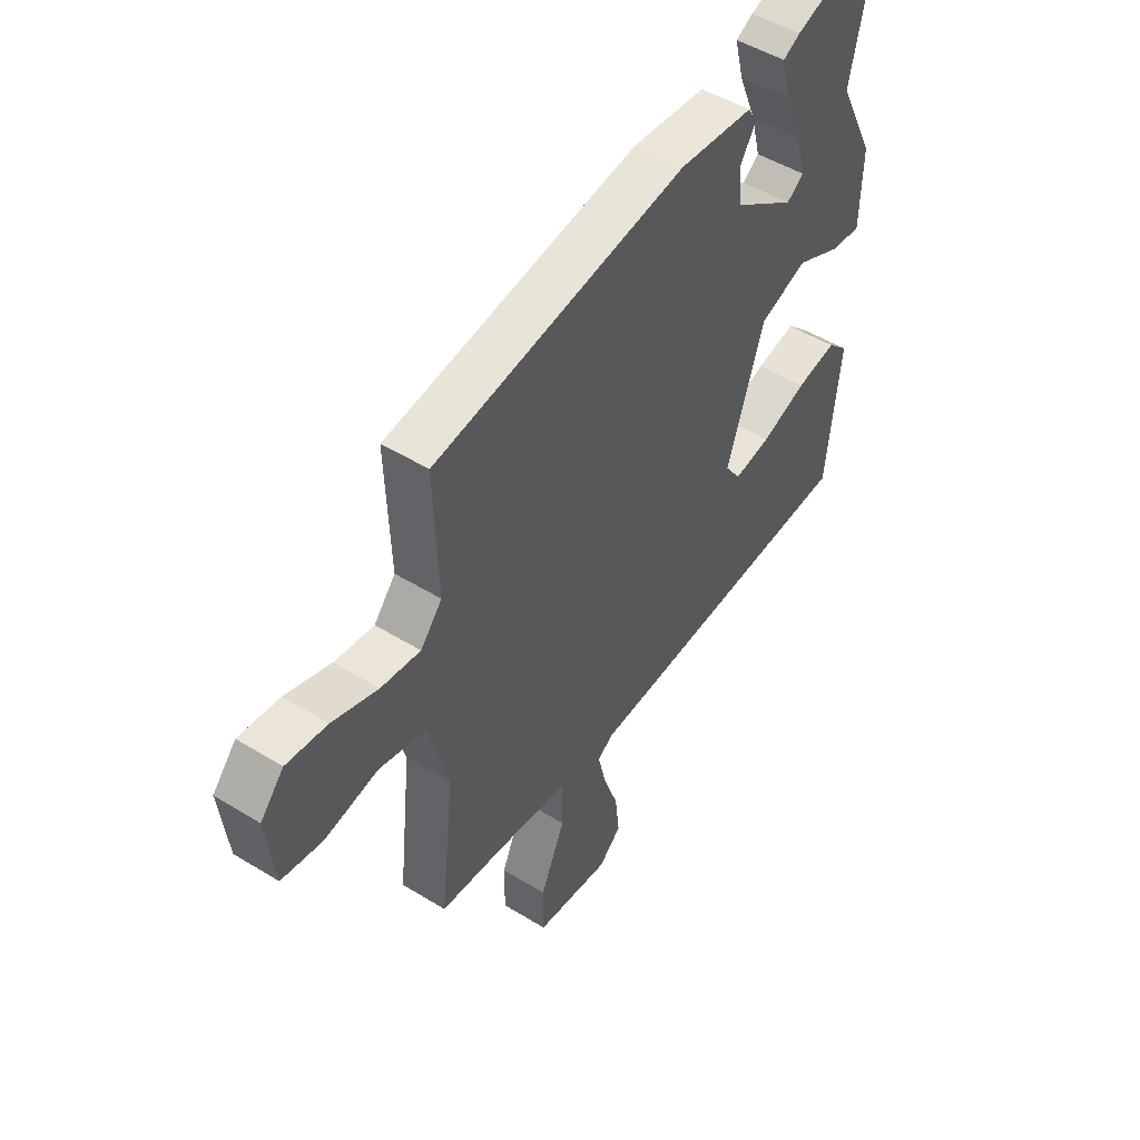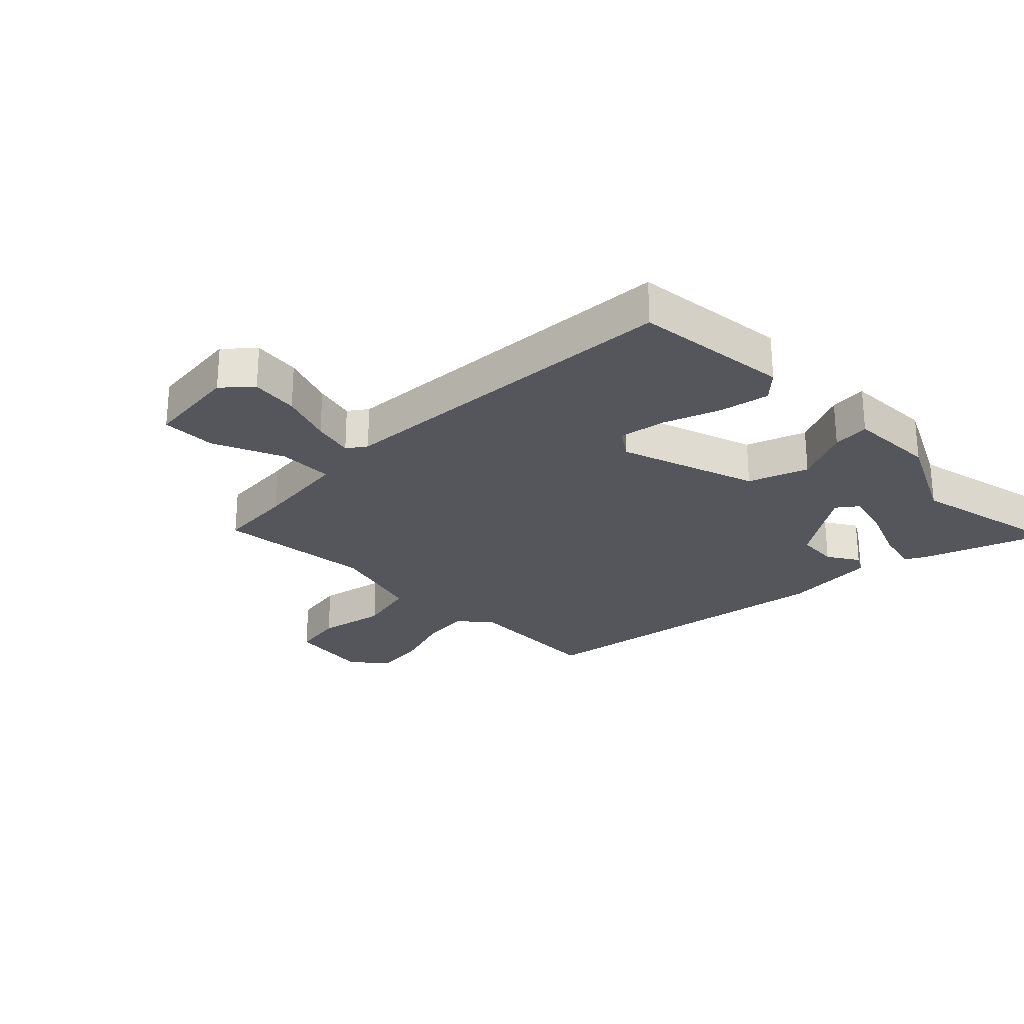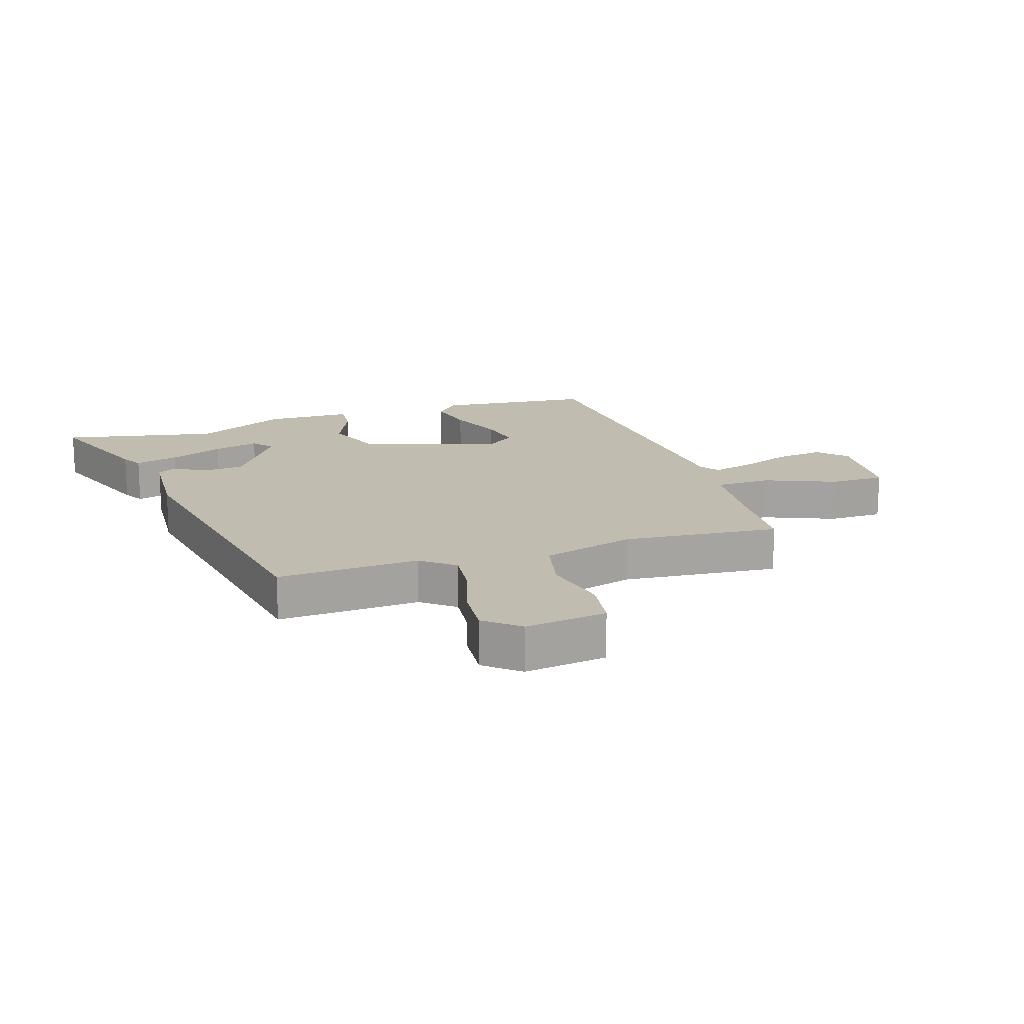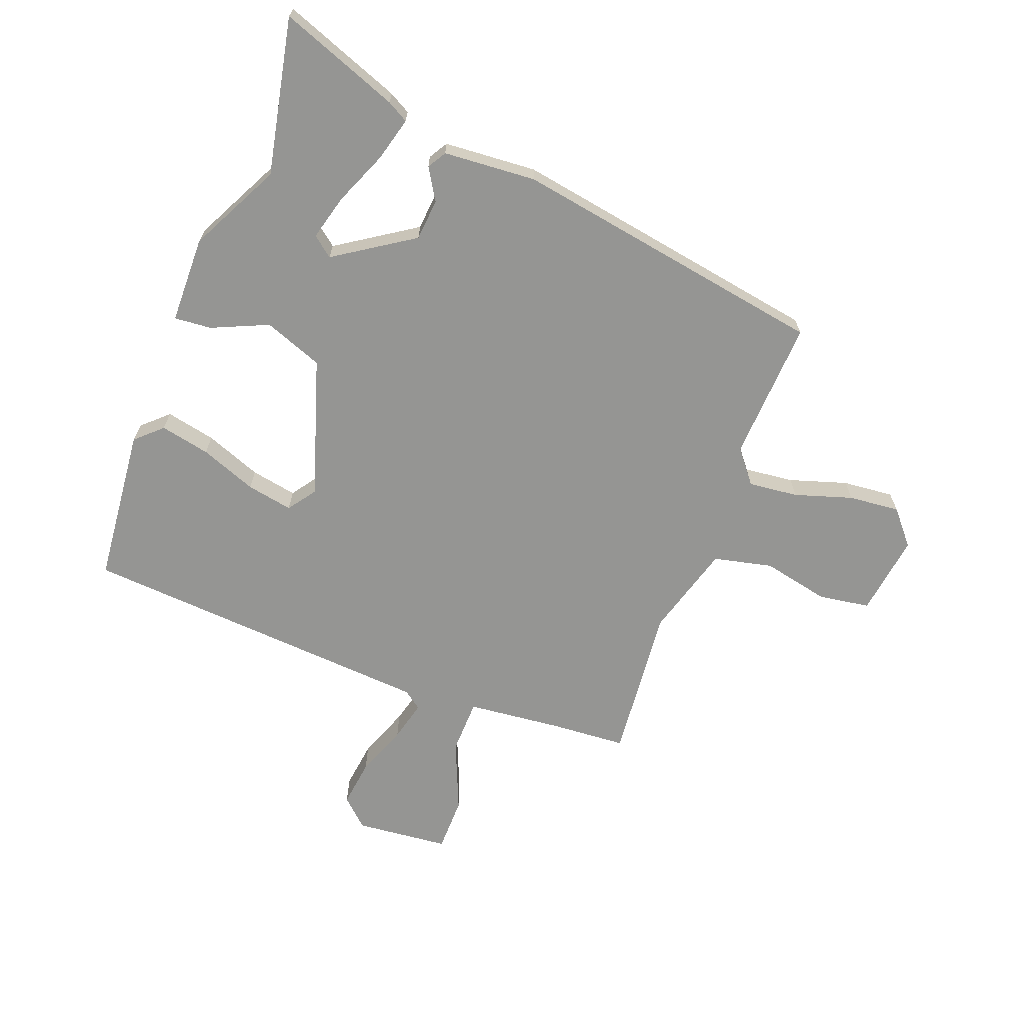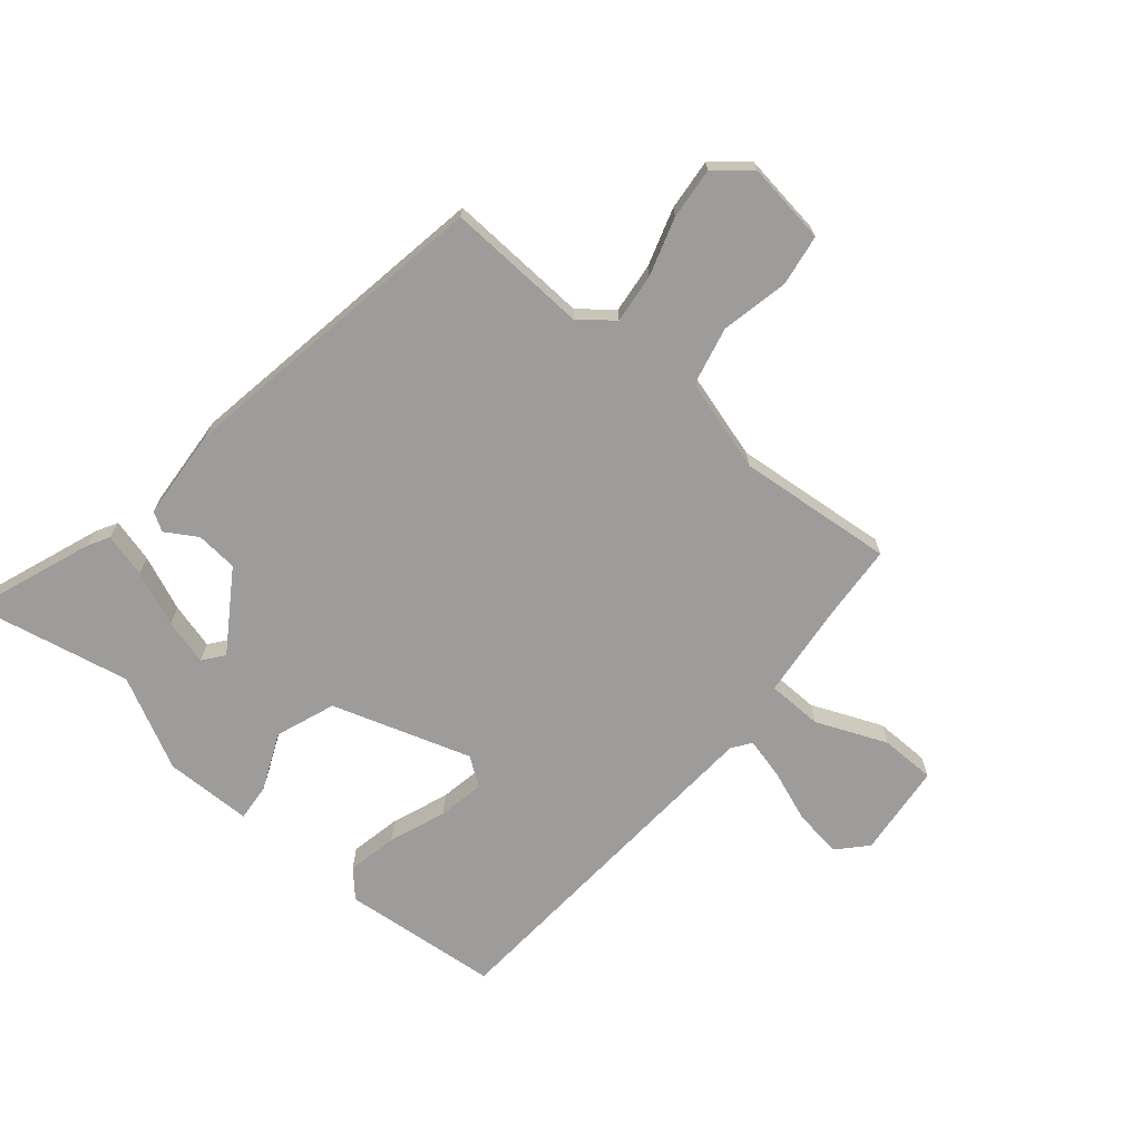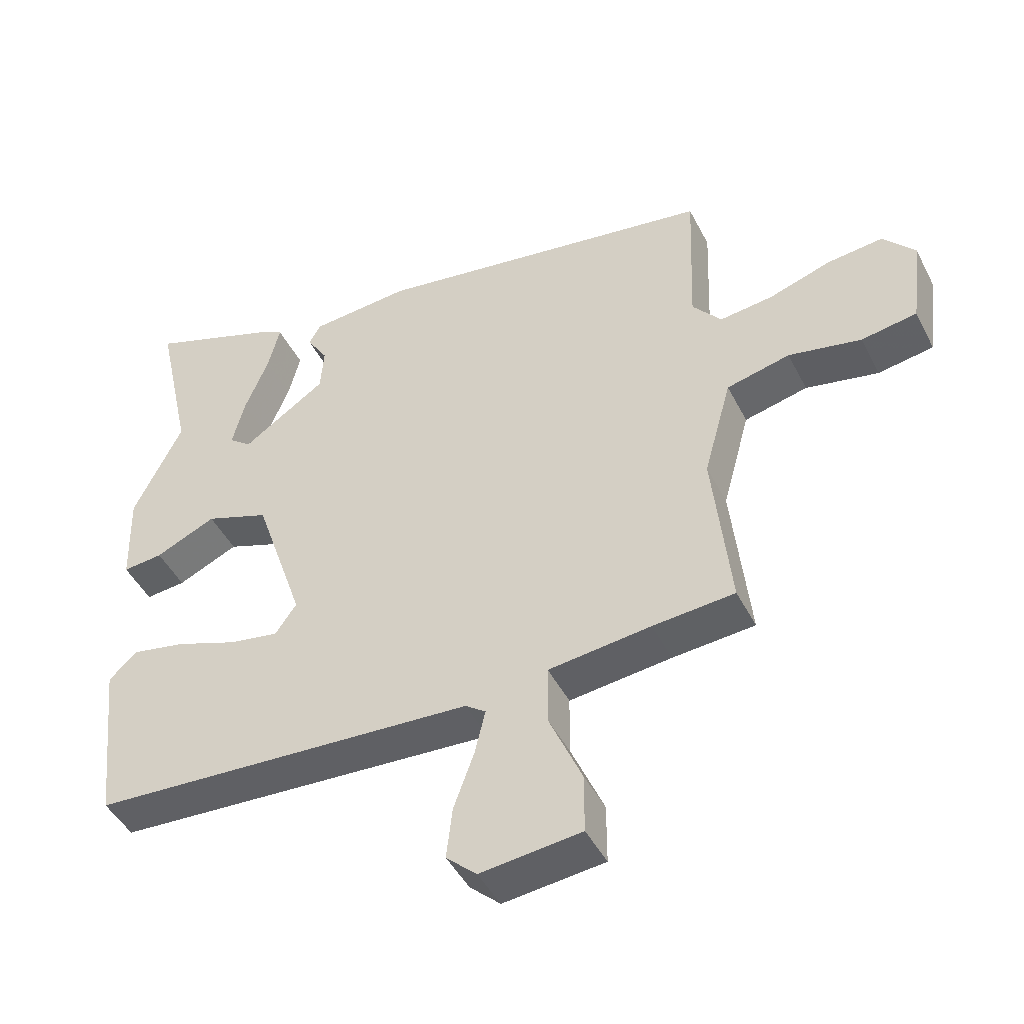
<metadata>
{"format":"obj","ext":"obj","renderer":"f3d","projection":"perspective","resolution":1024,"background":"white","views":[{"elev":48.5,"azim":124.6,"up":"+Z"},{"elev":-26.2,"azim":-135.2,"up":"+Y"},{"elev":16.5,"azim":71.0,"up":"+Y"},{"elev":-67.3,"azim":-21.5,"up":"+Y"},{"elev":-70.0,"azim":49.3,"up":"+Y"},{"elev":-45.8,"azim":25.9,"up":"+Z"}]}
</metadata>
<code>
v -0.457 0.07 0.303
v -0.513 0.07 0.558
v -0.315 0.07 0.487
v -0.28 0.07 0.468
v -0.298 0.07 0.396
v -0.334 0.07 0.307
v -0.353 0.07 0.232
v -0.319 0.07 0.206
v -0.192 0.07 0.292
v -0.187 0.07 0.36
v -0.219 0.07 0.411
v -0.201 0.07 0.442
v -0.049 0.07 0.455
v 0.471 0.07 0.375
v 0.462 0.07 0.143
v 0.506 0.07 0.09
v 0.587 0.07 0.1
v 0.681 0.07 0.131
v 0.765 0.07 0.14
v 0.813 0.07 0.085
v 0.796 0.07 -0.049
v 0.712 0.07 -0.063
v 0.602 0.07 -0.041
v 0.506 0.07 -0.064
v 0.464 0.07 -0.216
v 0.491 0.07 -0.471
v 0.367 0.07 -0.481
v 0.212 0.07 -0.499
v 0.211 0.07 -0.589
v 0.261 0.07 -0.704
v 0.261 0.07 -0.794
v 0.108 0.07 -0.811
v 0.062 0.07 -0.769
v 0.071 0.07 -0.691
v 0.102 0.07 -0.605
v 0.118 0.07 -0.538
v 0.087 0.07 -0.516
v -0.498 0.07 -0.483
v -0.526 0.07 -0.227
v -0.484 0.07 -0.187
v -0.402 0.07 -0.203
v -0.309 0.07 -0.237
v -0.233 0.07 -0.25
v -0.201 0.07 -0.204
v -0.277 0.07 0.022
v -0.374 0.07 0.057
v -0.466 0.07 0.015
v -0.527 0.07 0.009
v -0.531 0.07 0.152
v -0.457 0 0.303
v -0.513 0 0.558
v -0.315 0 0.487
v -0.28 0 0.468
v -0.298 0 0.396
v -0.334 0 0.307
v -0.353 0 0.232
v -0.319 0 0.206
v -0.192 0 0.292
v -0.187 0 0.36
v -0.219 0 0.411
v -0.201 0 0.442
v -0.049 0 0.455
v 0.471 0 0.375
v 0.462 0 0.143
v 0.506 0 0.09
v 0.587 0 0.1
v 0.681 0 0.131
v 0.765 0 0.14
v 0.813 0 0.085
v 0.796 0 -0.049
v 0.712 0 -0.063
v 0.602 0 -0.041
v 0.506 0 -0.064
v 0.464 0 -0.216
v 0.491 0 -0.471
v 0.367 0 -0.481
v 0.212 0 -0.499
v 0.211 0 -0.589
v 0.261 0 -0.704
v 0.261 0 -0.794
v 0.108 0 -0.811
v 0.062 0 -0.769
v 0.071 0 -0.691
v 0.102 0 -0.605
v 0.118 0 -0.538
v 0.087 0 -0.516
v -0.498 0 -0.483
v -0.526 0 -0.227
v -0.484 0 -0.187
v -0.402 0 -0.203
v -0.309 0 -0.237
v -0.233 0 -0.25
v -0.201 0 -0.204
v -0.277 0 0.022
v -0.374 0 0.057
v -0.466 0 0.015
v -0.527 0 0.009
v -0.531 0 0.152
f 48 49 1
f 47 48 1
f 46 47 1
f 45 46 1 2
f 40 41 42
f 39 40 42
f 38 39 42
f 37 38 42
f 37 42 43
f 36 37 43 44
f 33 34 35
f 32 33 35
f 31 32 35
f 30 31 35
f 29 30 35
f 28 29 35 36
f 25 26 27
f 24 25 27 28
f 21 22 23
f 20 21 23
f 19 20 23
f 18 19 23
f 17 18 23
f 16 17 23 24
f 36 44 45
f 28 36 45
f 24 28 45
f 16 24 45
f 15 16 45
f 13 14 15
f 12 13 15
f 11 12 15
f 10 11 15
f 4 5 6
f 3 4 6
f 2 3 6
f 2 6 7
f 45 2 7
f 9 10 15
f 8 9 15 45
f 7 8 45
f 50 98 97
f 50 97 96
f 50 96 95
f 51 50 95 94
f 91 90 89
f 91 89 88
f 91 88 87
f 91 87 86
f 92 91 86
f 93 92 86 85
f 84 83 82
f 84 82 81
f 84 81 80
f 84 80 79
f 84 79 78
f 85 84 78 77
f 76 75 74
f 77 76 74 73
f 72 71 70
f 72 70 69
f 72 69 68
f 72 68 67
f 72 67 66
f 73 72 66 65
f 94 93 85
f 94 85 77
f 94 77 73
f 94 73 65
f 94 65 64
f 64 63 62
f 64 62 61
f 64 61 60
f 64 60 59
f 55 54 53
f 55 53 52
f 55 52 51
f 56 55 51
f 56 51 94
f 64 59 58
f 94 64 58 57
f 94 57 56
f 1 50 51 2
f 2 51 52 3
f 3 52 53 4
f 4 53 54 5
f 5 54 55 6
f 6 55 56 7
f 7 56 57 8
f 8 57 58 9
f 9 58 59 10
f 10 59 60 11
f 11 60 61 12
f 12 61 62 13
f 13 62 63 14
f 14 63 64 15
f 15 64 65 16
f 16 65 66 17
f 17 66 67 18
f 18 67 68 19
f 19 68 69 20
f 20 69 70 21
f 21 70 71 22
f 22 71 72 23
f 23 72 73 24
f 24 73 74 25
f 25 74 75 26
f 26 75 76 27
f 27 76 77 28
f 28 77 78 29
f 29 78 79 30
f 30 79 80 31
f 31 80 81 32
f 32 81 82 33
f 33 82 83 34
f 34 83 84 35
f 35 84 85 36
f 36 85 86 37
f 37 86 87 38
f 38 87 88 39
f 39 88 89 40
f 40 89 90 41
f 41 90 91 42
f 42 91 92 43
f 43 92 93 44
f 44 93 94 45
f 45 94 95 46
f 46 95 96 47
f 47 96 97 48
f 48 97 98 49
f 49 98 50 1

</code>
